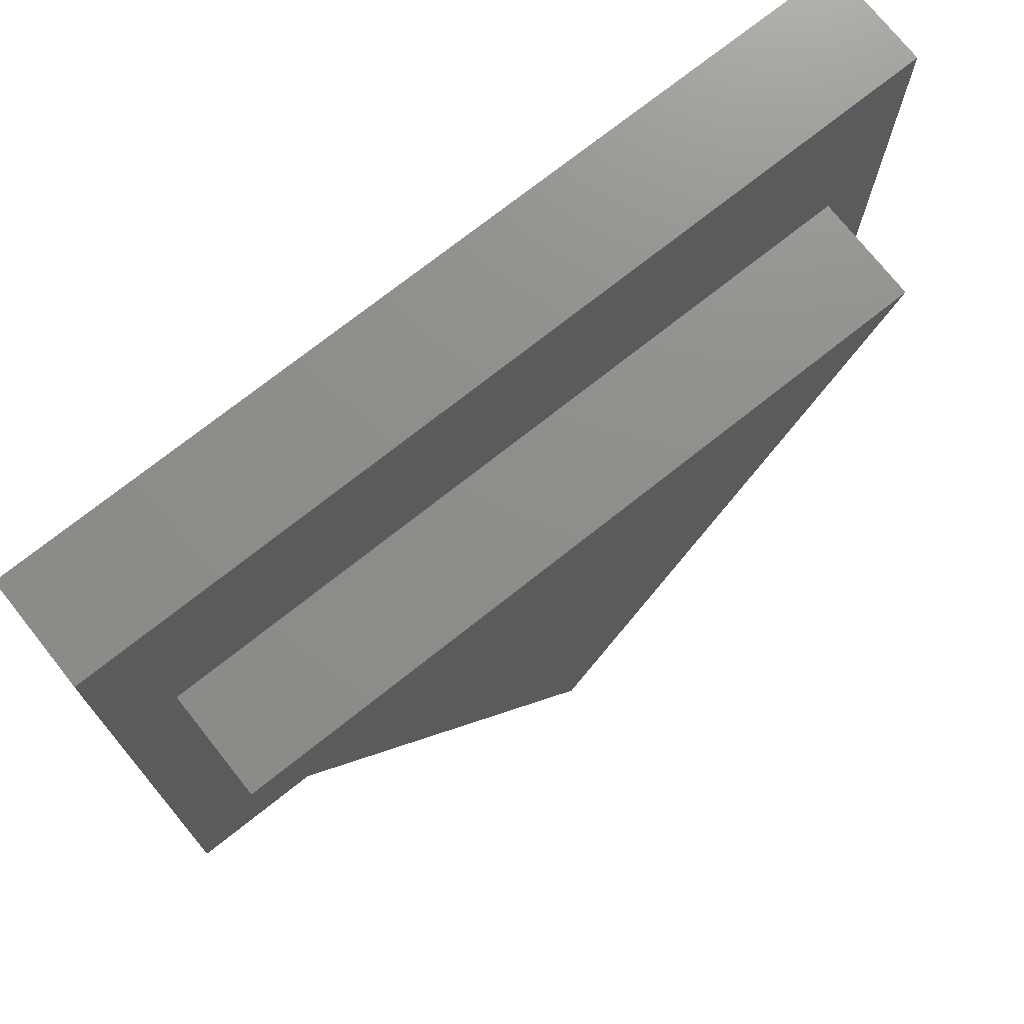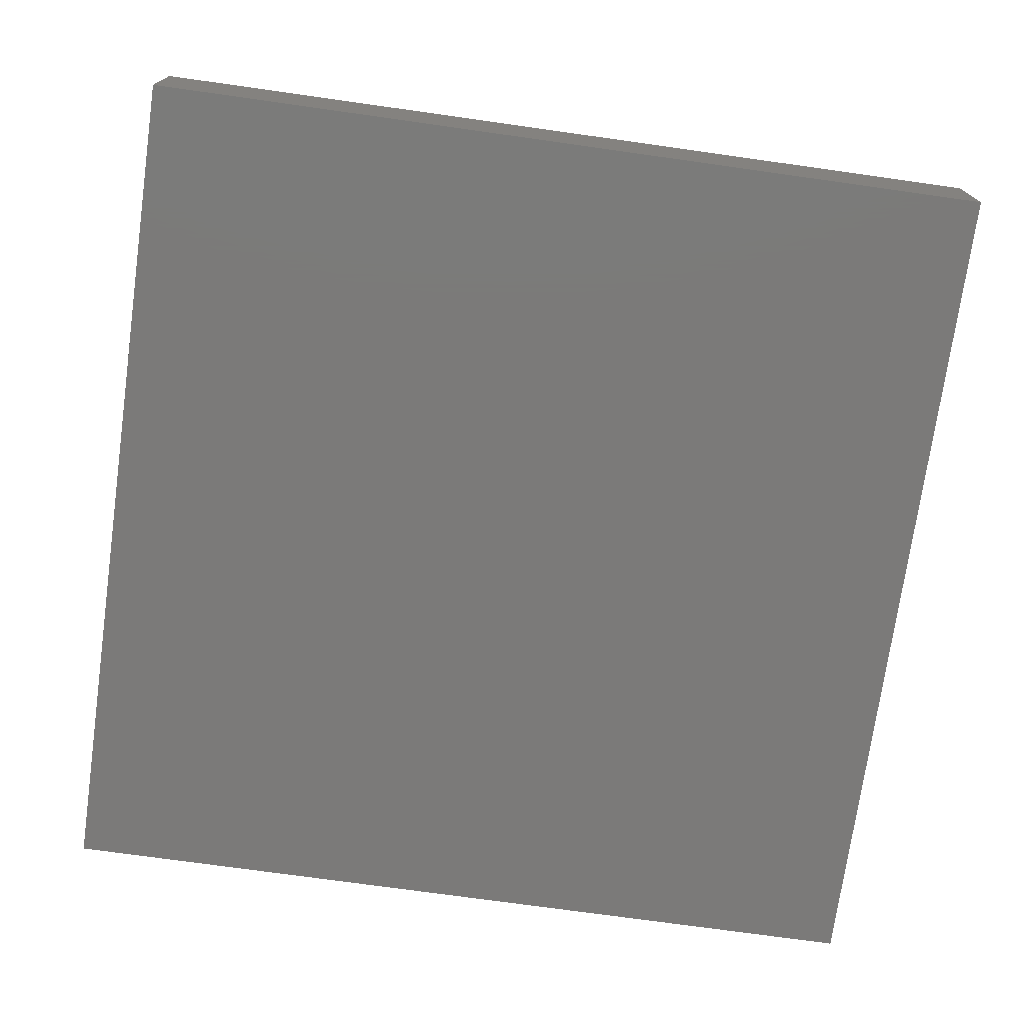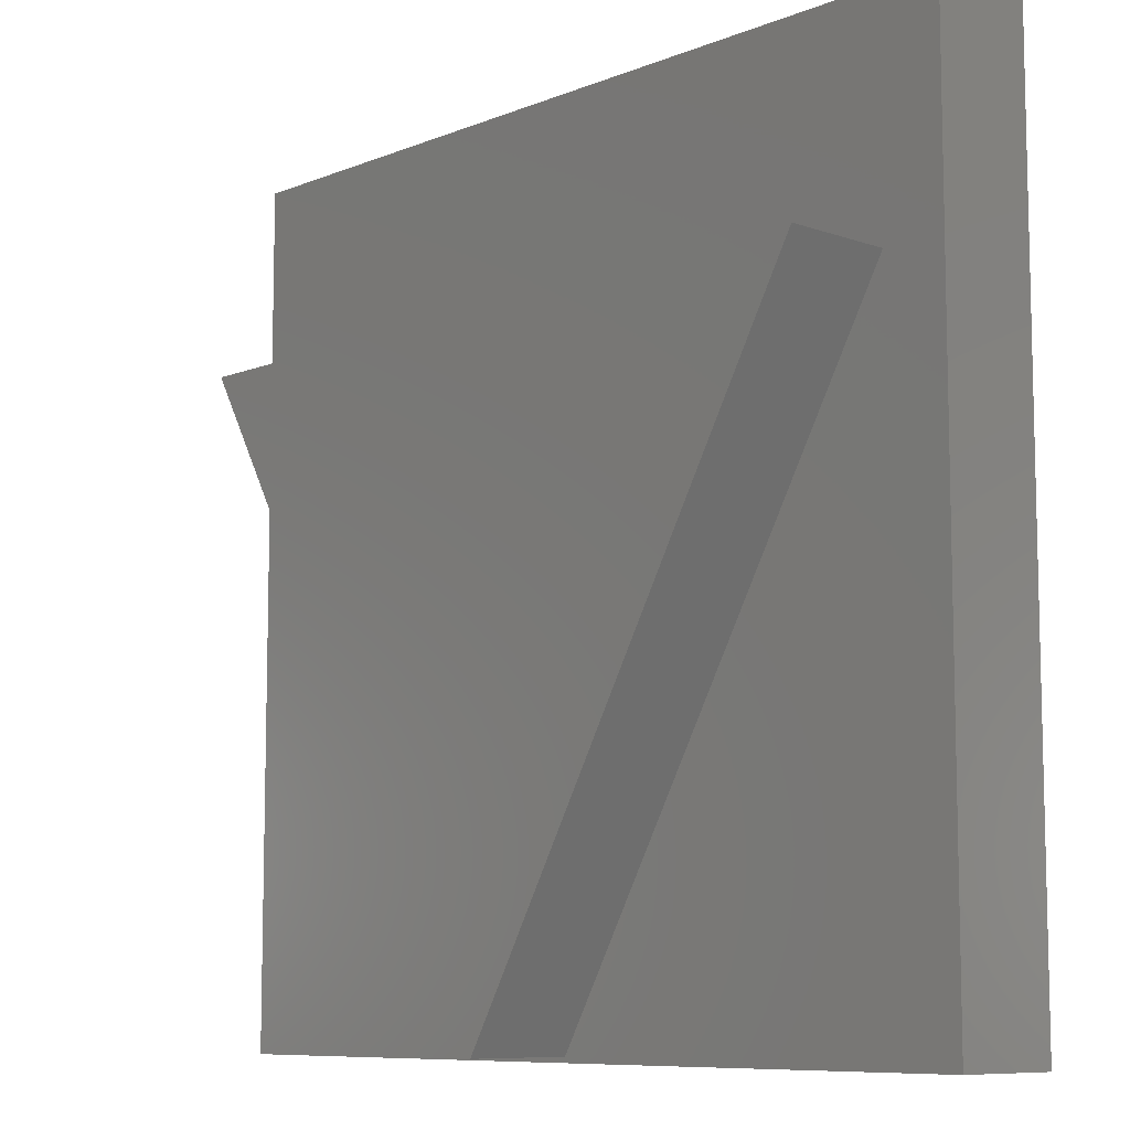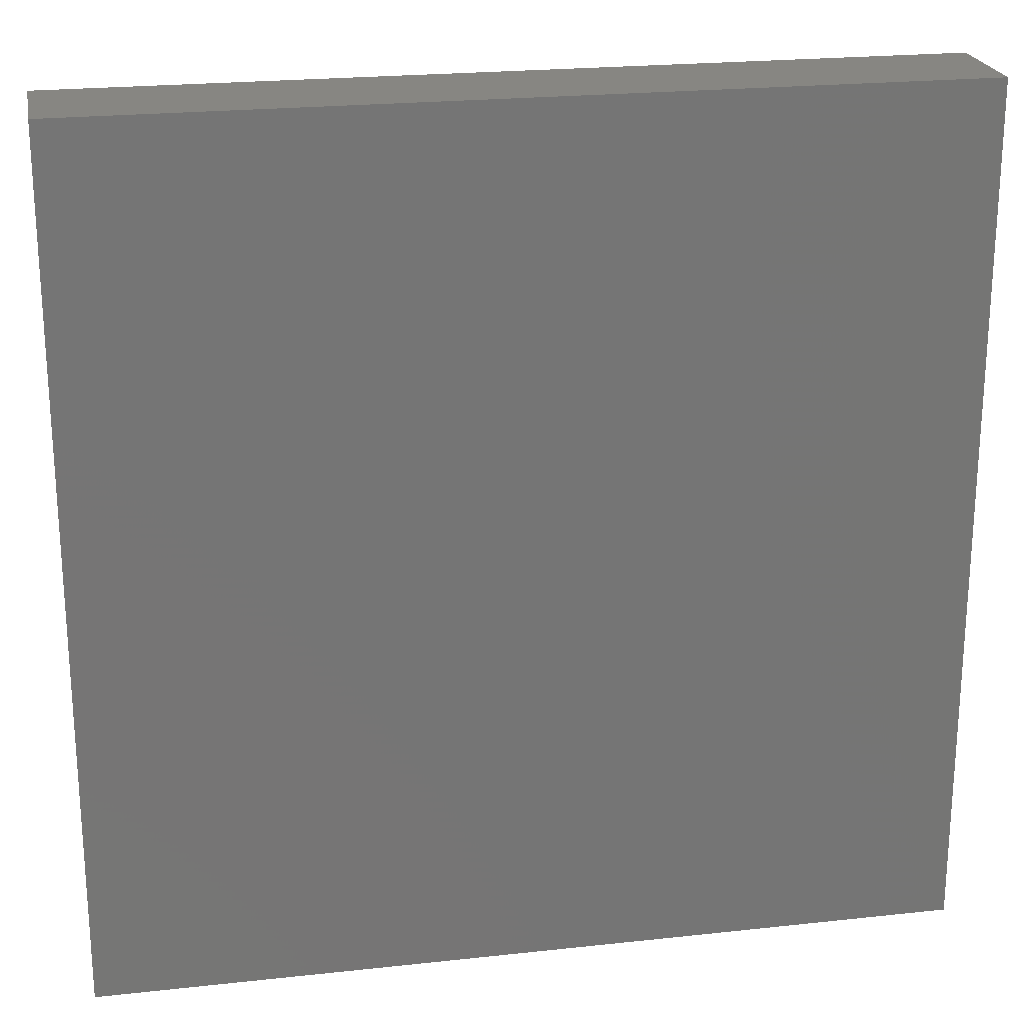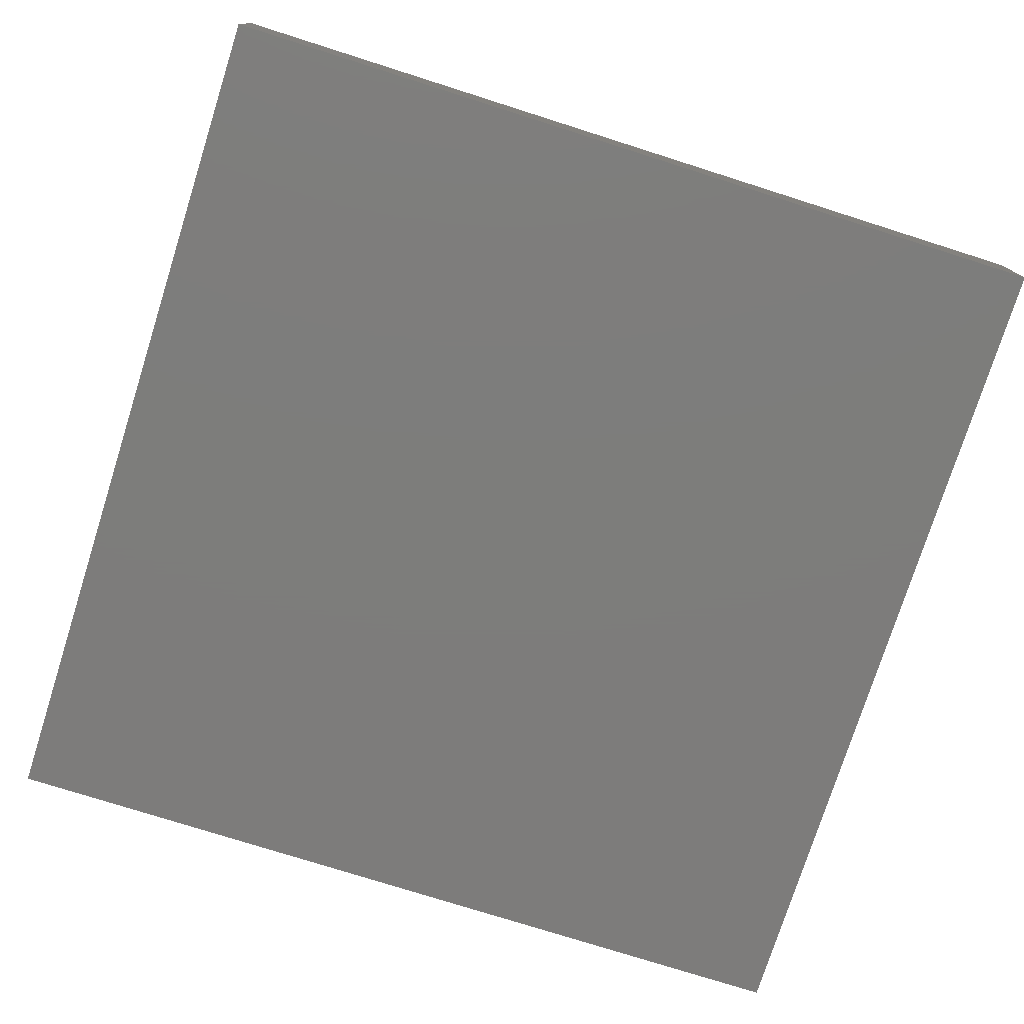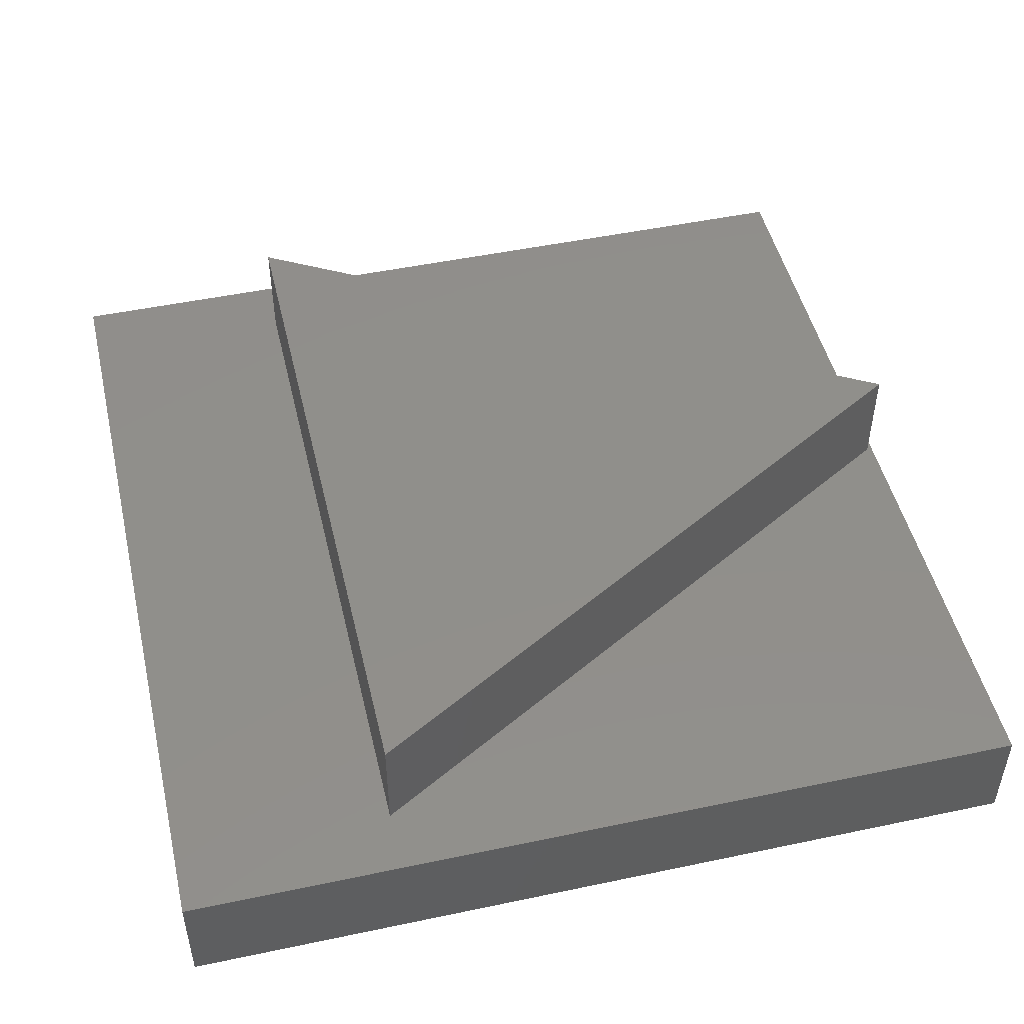
<metadata>
{"format":"stl","ext":"stl","renderer":"f3d","projection":"perspective","resolution":1024,"background":"white","views":[{"elev":73.6,"azim":-38.4,"up":"+Y"},{"elev":-73.6,"azim":82.0,"up":"+Z"},{"elev":-8.8,"azim":46.8,"up":"+Y"},{"elev":22.4,"azim":169.3,"up":"+Y"},{"elev":-76.4,"azim":-17.6,"up":"+Z"},{"elev":48.8,"azim":-103.2,"up":"+Z"}]}
</metadata>
<code>
# stl→obj: 14 verts, 24 faces
v 80 0 10
v 80 80 0
v 80 80 10
v 80 0 0
v 74.21 59.75 10
v 5.792 59.75 10
v 0 80 10
v 40 0.5 10
v 0 0 10
v 0 0 0
v 0 80 0
v 5.792 59.75 20
v 74.21 59.75 20
v 40 0.5 20
f 1 2 3
f 2 1 4
f 3 5 1
f 3 6 5
f 6 3 7
f 8 1 5
f 8 9 1
f 6 9 8
f 9 6 7
f 10 7 11
f 7 10 9
f 2 7 3
f 7 2 11
f 10 1 9
f 1 10 4
f 5 12 13
f 12 5 6
f 13 12 14
f 8 12 6
f 12 8 14
f 14 5 13
f 5 14 8
f 10 2 4
f 2 10 11

</code>
